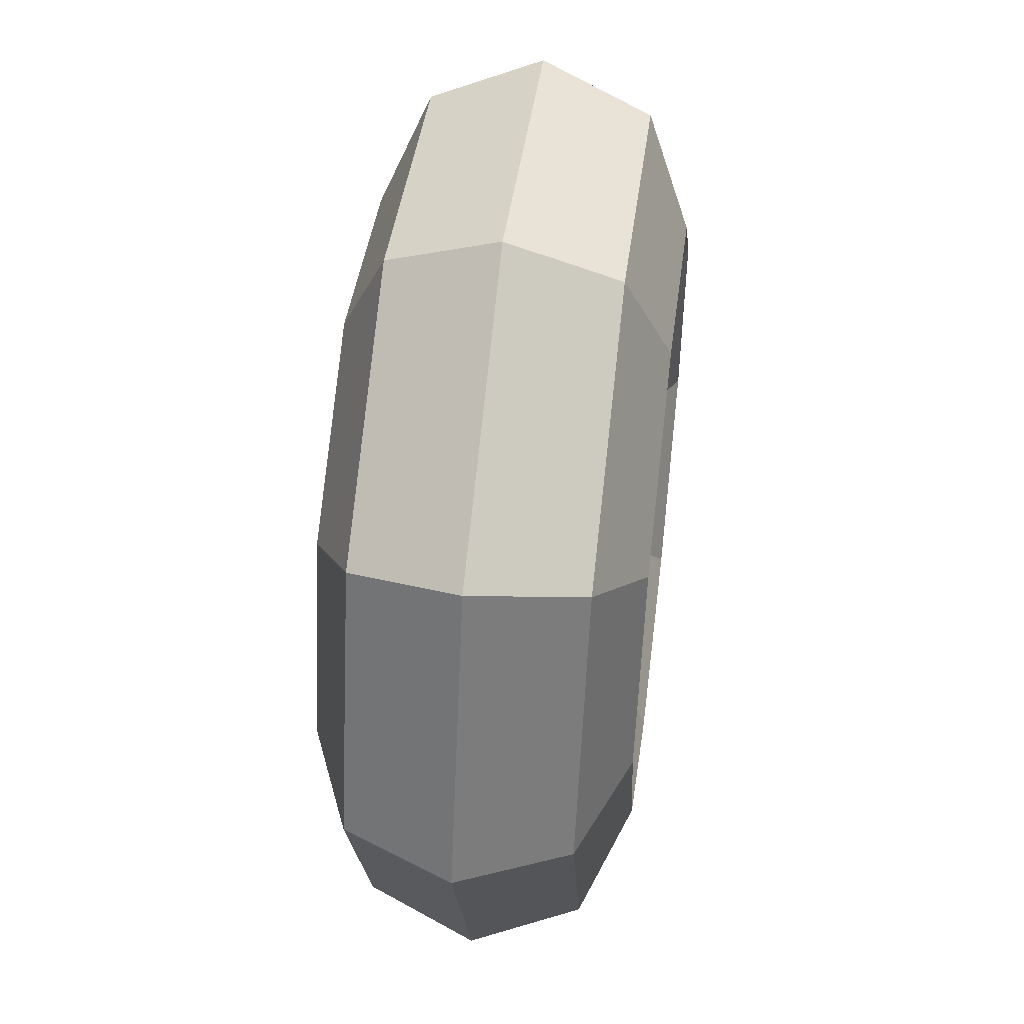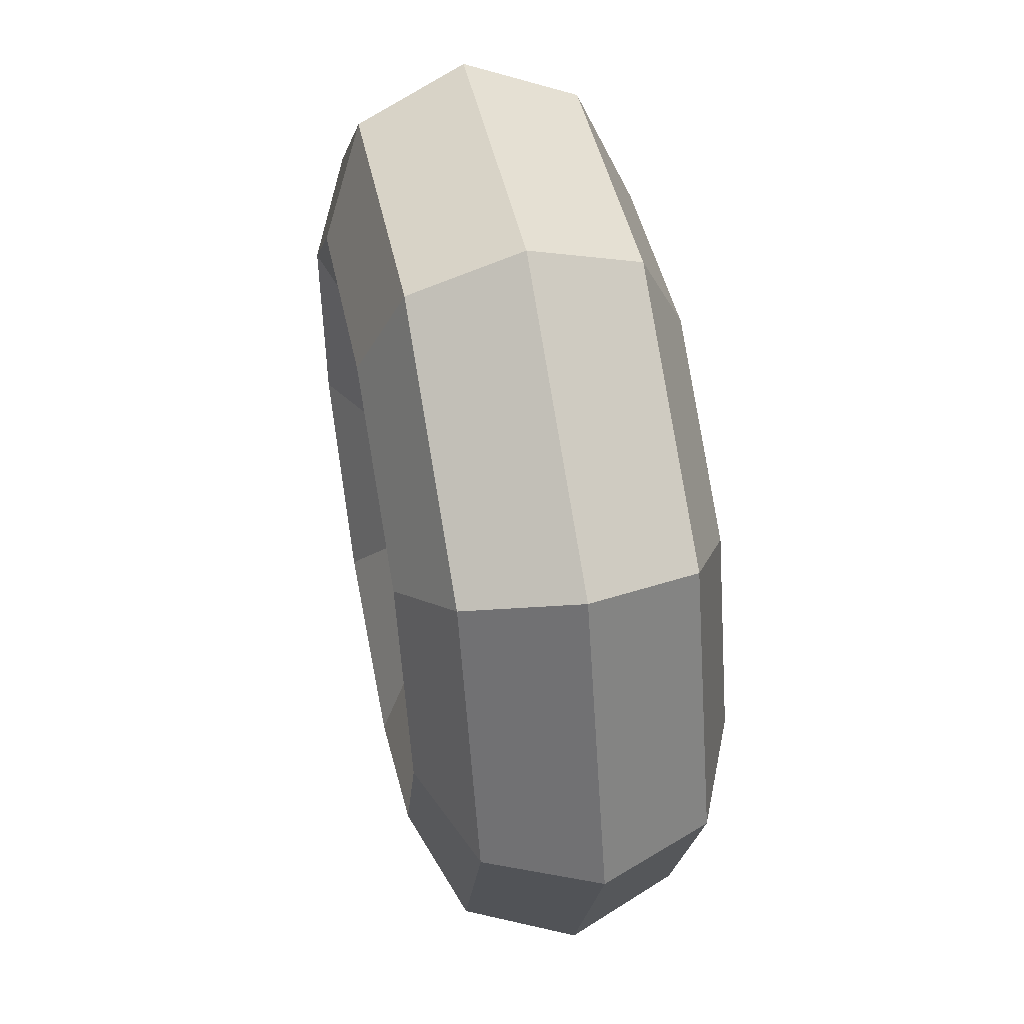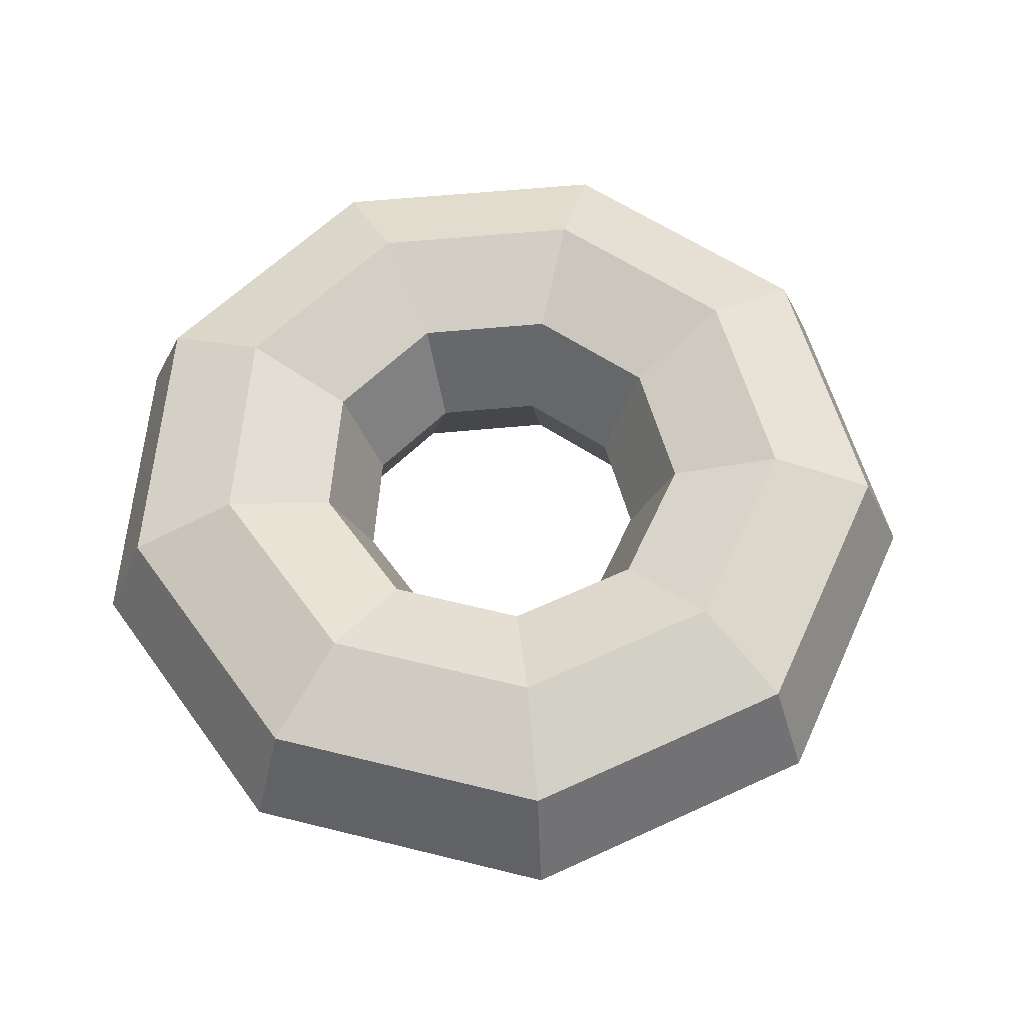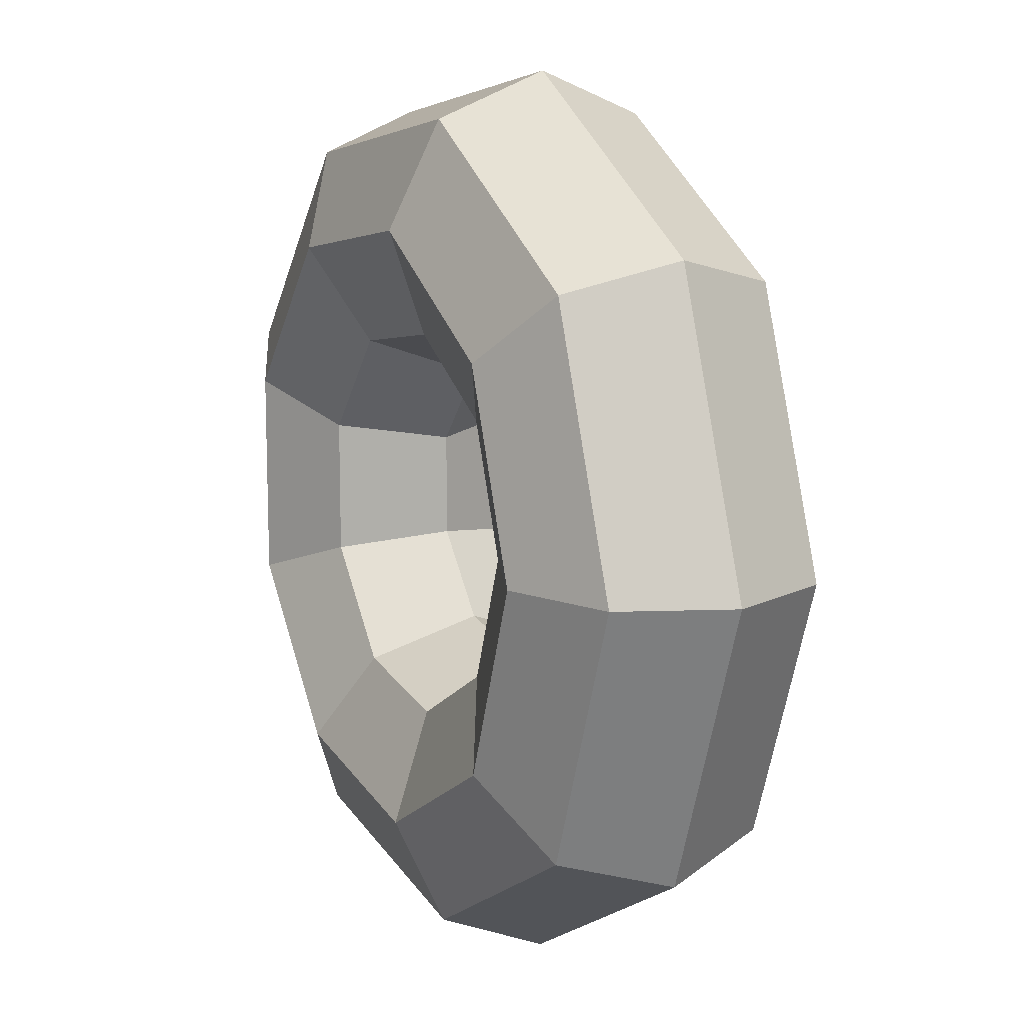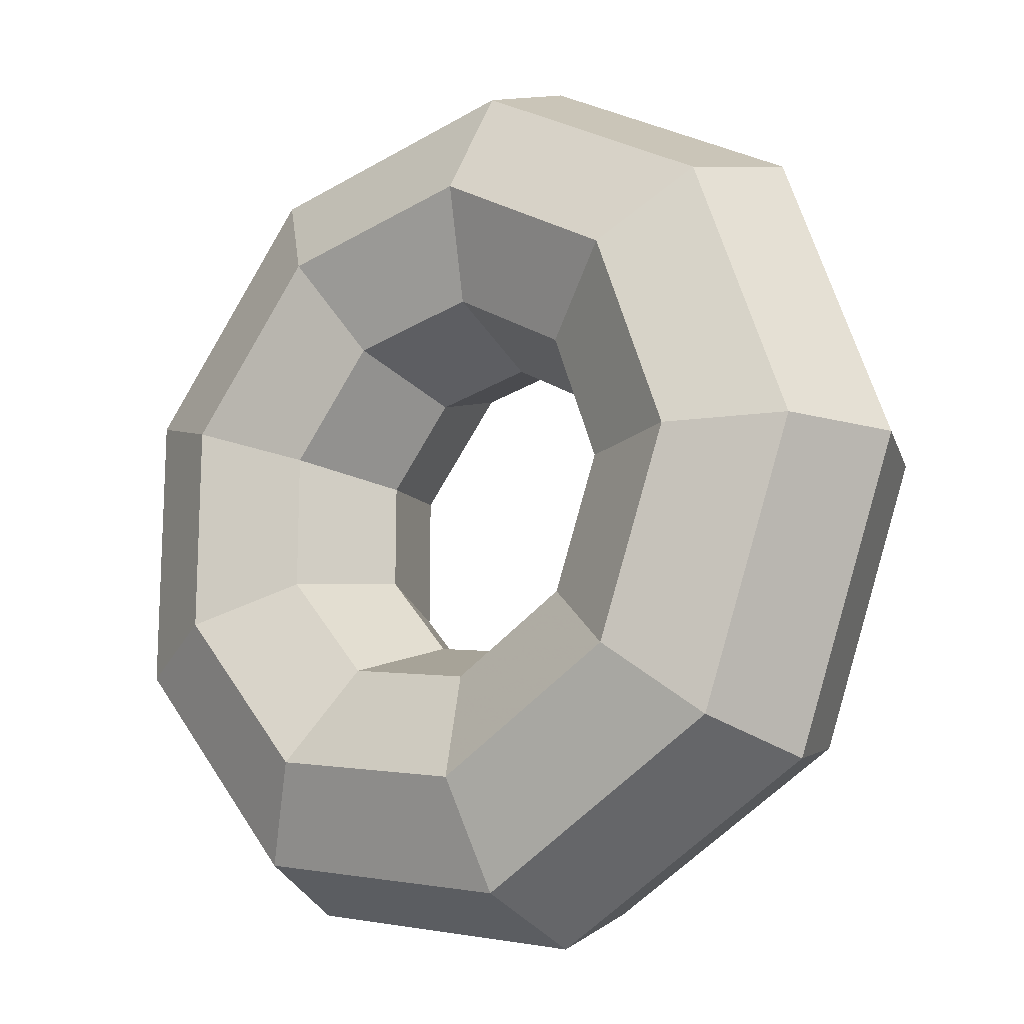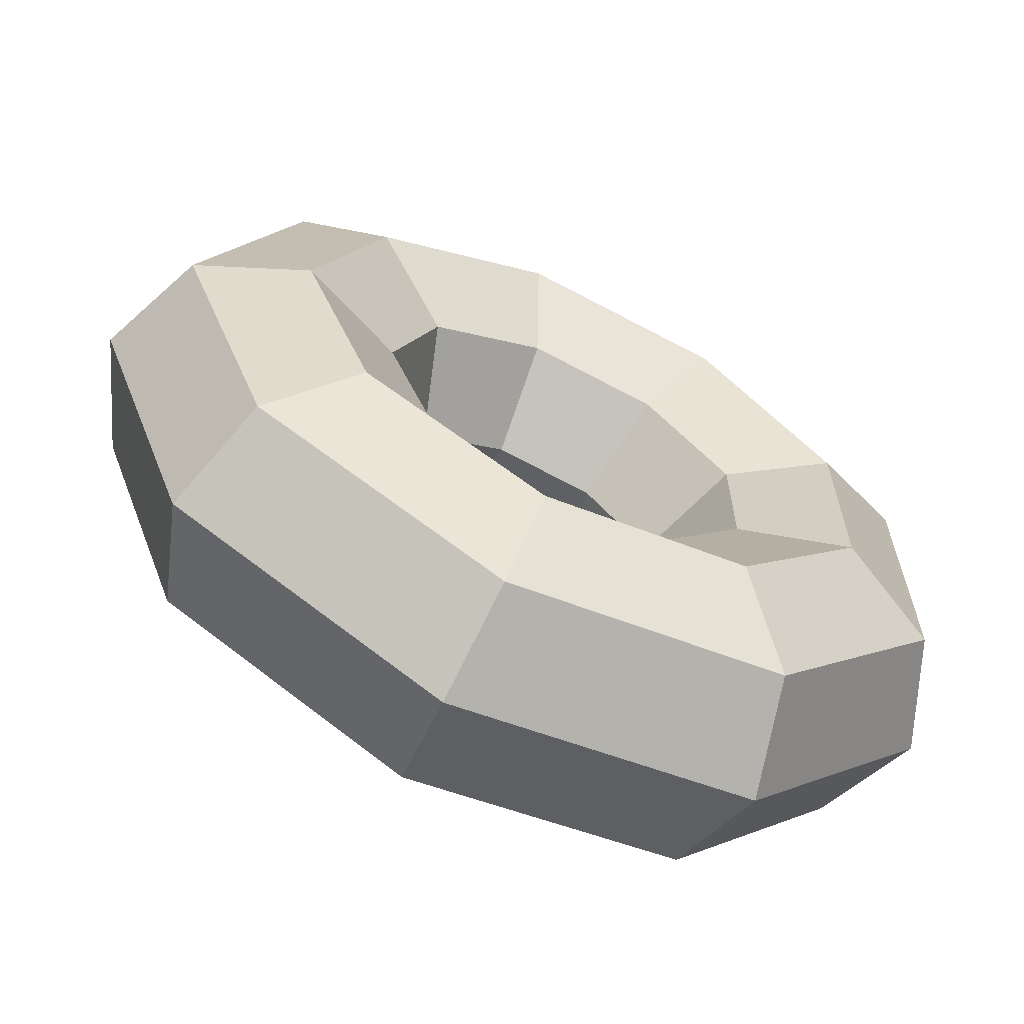
<metadata>
{"format":"obj","ext":"obj","renderer":"f3d","projection":"perspective","resolution":1024,"background":"white","views":[{"elev":50.6,"azim":-82.8,"up":"+Y"},{"elev":51.9,"azim":-101.1,"up":"+Y"},{"elev":59.2,"azim":-175.6,"up":"+Z"},{"elev":12.4,"azim":-116.9,"up":"+Y"},{"elev":-16.0,"azim":-142.2,"up":"+Y"},{"elev":-65.2,"azim":-25.3,"up":"+Y"}]}
</metadata>
<code>
v -0.0127 0 7.348e-20
v -0.009729 0.008163 7.348e-20
v -0.01258 0.01055 0.00898
v -0.01642 0 -0.00898
v -0.01642 0 0.00898
v -0.009729 -0.008163 7.348e-20
v -0.01258 -0.01055 -0.00898
v -0.002851 0.01617 0.00898
v -0.002205 0.01251 7.348e-20
v -0.01258 0.01055 -0.00898
v -0.004411 0.02501 0.0127
v -0.01946 0.01633 0.0127
v 0.00821 0.01422 0.00898
v 0.00635 0.011 7.348e-20
v -0.002851 0.01617 -0.00898
v 0.0127 0.022 0.0127
v 0.01543 0.005616 0.00898
v 0.01193 0.004344 7.348e-20
v 0.00821 0.01422 -0.00898
v 0.02387 0.008687 0.0127
v 0.01543 -0.005616 0.00898
v 0.01193 -0.004344 7.348e-20
v 0.01543 0.005616 -0.00898
v 0.02387 -0.008687 0.0127
v 0.00821 -0.01422 0.00898
v 0.00635 -0.011 7.348e-20
v 0.01543 -0.005616 -0.00898
v 0.0127 -0.022 0.0127
v -0.002851 -0.01617 0.00898
v -0.002205 -0.01251 7.348e-20
v 0.00821 -0.01422 -0.00898
v -0.004411 -0.02501 0.0127
v -0.01258 -0.01055 0.00898
v -0.002851 -0.01617 -0.00898
v -0.01946 -0.01633 0.0127
v -0.0254 0 0.0127
v -0.00597 0.03386 0.00898
v -0.02634 0.0221 0.00898
v 0.01719 0.02977 0.00898
v 0.03231 0.01176 0.00898
v 0.03231 -0.01176 0.00898
v 0.01719 -0.02977 0.00898
v -0.00597 -0.03386 0.00898
v -0.02634 -0.0221 0.00898
v -0.03438 0 0.00898
v -0.006616 0.03752 1.338e-18
v -0.02919 0.02449 1.338e-18
v 0.01905 0.033 1.338e-18
v 0.0358 0.01303 1.338e-18
v 0.0358 -0.01303 1.338e-18
v 0.01905 -0.033 1.338e-18
v -0.006616 -0.03752 1.338e-18
v -0.02919 -0.02449 1.338e-18
v -0.0381 0 1.338e-18
v -0.00597 0.03386 -0.00898
v -0.02634 0.0221 -0.00898
v 0.01719 0.02977 -0.00898
v 0.03231 0.01176 -0.00898
v 0.03231 -0.01176 -0.00898
v 0.01719 -0.02977 -0.00898
v -0.00597 -0.03386 -0.00898
v -0.02634 -0.0221 -0.00898
v -0.03438 0 -0.00898
v -0.004411 0.02501 -0.0127
v -0.01946 0.01633 -0.0127
v 0.0127 0.022 -0.0127
v 0.02387 0.008687 -0.0127
v 0.02387 -0.008687 -0.0127
v 0.0127 -0.022 -0.0127
v -0.004411 -0.02501 -0.0127
v -0.01946 -0.01633 -0.0127
v -0.0254 0 -0.0127
f 1 2 3
f 2 1 4
f 3 5 1
f 6 1 5
f 1 6 7
f 7 4 1
f 8 3 2
f 2 9 8
f 9 2 10
f 4 10 2
f 3 8 11
f 5 3 12
f 11 12 3
f 13 8 9
f 9 14 13
f 14 9 15
f 10 15 9
f 8 13 16
f 16 11 8
f 17 13 14
f 14 18 17
f 18 14 19
f 15 19 14
f 13 17 20
f 20 16 13
f 21 17 18
f 18 22 21
f 22 18 23
f 19 23 18
f 17 21 24
f 24 20 17
f 25 21 22
f 22 26 25
f 26 22 27
f 23 27 22
f 21 25 28
f 28 24 21
f 29 25 26
f 26 30 29
f 30 26 31
f 27 31 26
f 25 29 32
f 32 28 25
f 33 29 30
f 30 6 33
f 6 30 34
f 31 34 30
f 29 33 35
f 35 32 29
f 5 33 6
f 34 7 6
f 33 5 36
f 36 35 33
f 12 36 5
f 12 11 37
f 36 12 38
f 37 38 12
f 11 16 39
f 39 37 11
f 16 20 40
f 40 39 16
f 20 24 41
f 41 40 20
f 24 28 42
f 42 41 24
f 28 32 43
f 43 42 28
f 32 35 44
f 44 43 32
f 35 36 45
f 45 44 35
f 38 45 36
f 38 37 46
f 45 38 47
f 46 47 38
f 37 39 48
f 48 46 37
f 39 40 49
f 49 48 39
f 40 41 50
f 50 49 40
f 41 42 51
f 51 50 41
f 42 43 52
f 52 51 42
f 43 44 53
f 53 52 43
f 44 45 54
f 54 53 44
f 47 54 45
f 47 46 55
f 54 47 56
f 55 56 47
f 46 48 57
f 57 55 46
f 48 49 58
f 58 57 48
f 49 50 59
f 59 58 49
f 50 51 60
f 60 59 50
f 51 52 61
f 61 60 51
f 52 53 62
f 62 61 52
f 53 54 63
f 63 62 53
f 56 63 54
f 56 55 64
f 63 56 65
f 64 65 56
f 55 57 66
f 66 64 55
f 57 58 67
f 67 66 57
f 58 59 68
f 68 67 58
f 59 60 69
f 69 68 59
f 60 61 70
f 70 69 60
f 61 62 71
f 71 70 61
f 62 63 72
f 72 71 62
f 65 72 63
f 65 64 15
f 72 65 10
f 15 10 65
f 64 66 19
f 19 15 64
f 66 67 23
f 23 19 66
f 67 68 27
f 27 23 67
f 68 69 31
f 31 27 68
f 69 70 34
f 34 31 69
f 70 71 7
f 7 34 70
f 71 72 4
f 4 7 71
f 10 4 72

</code>
